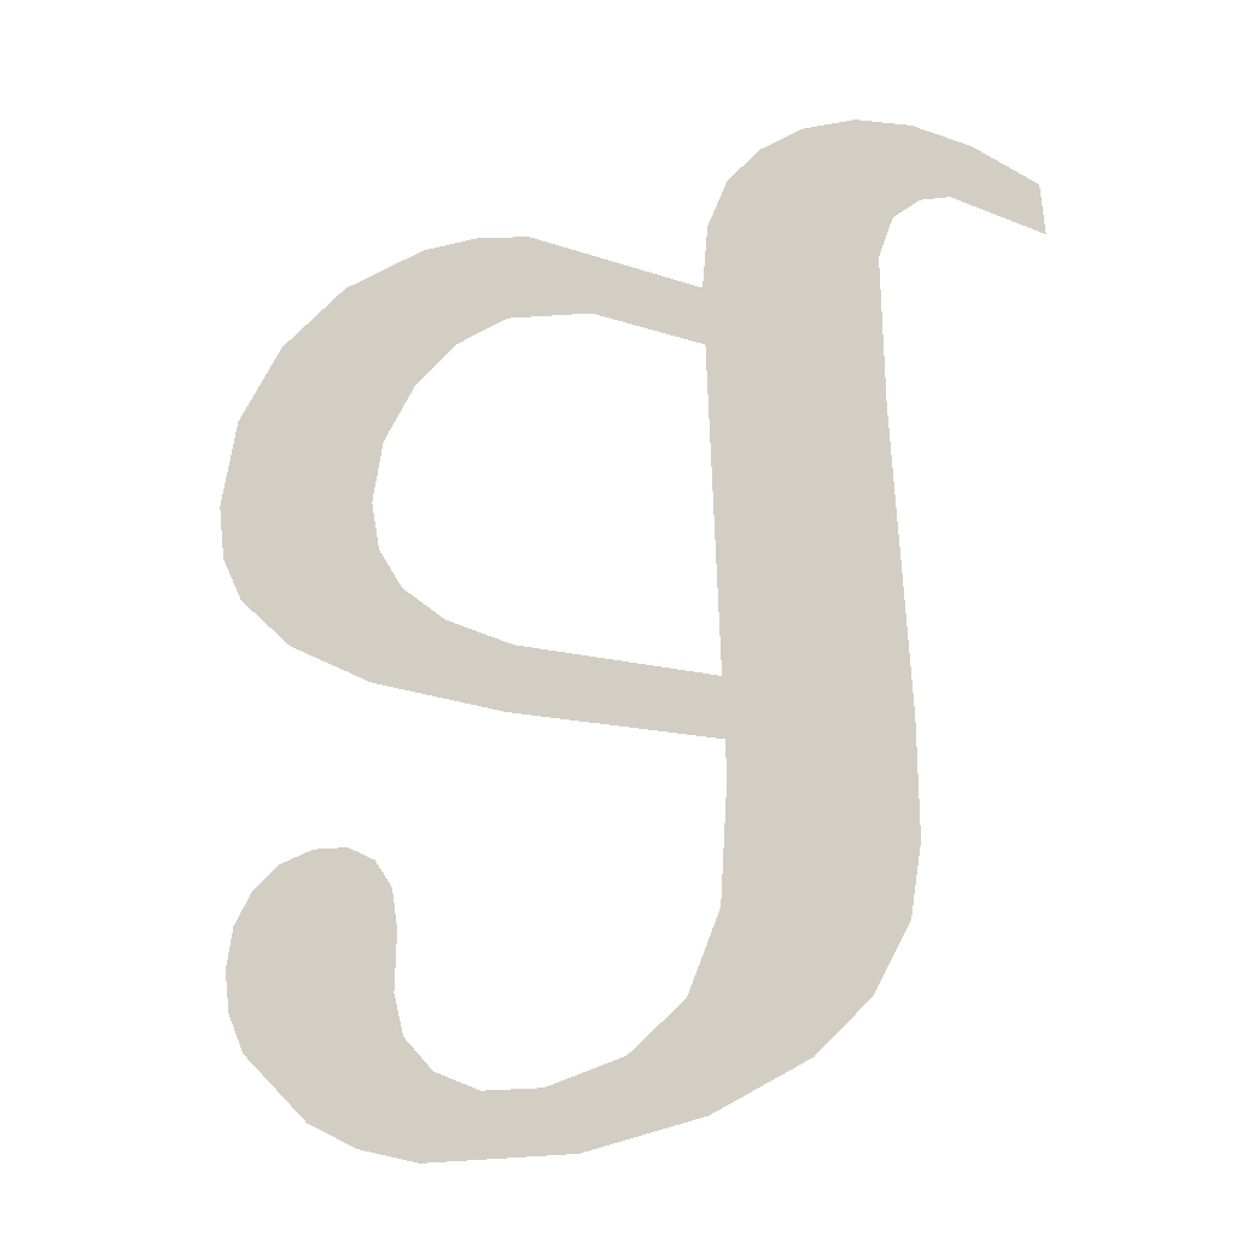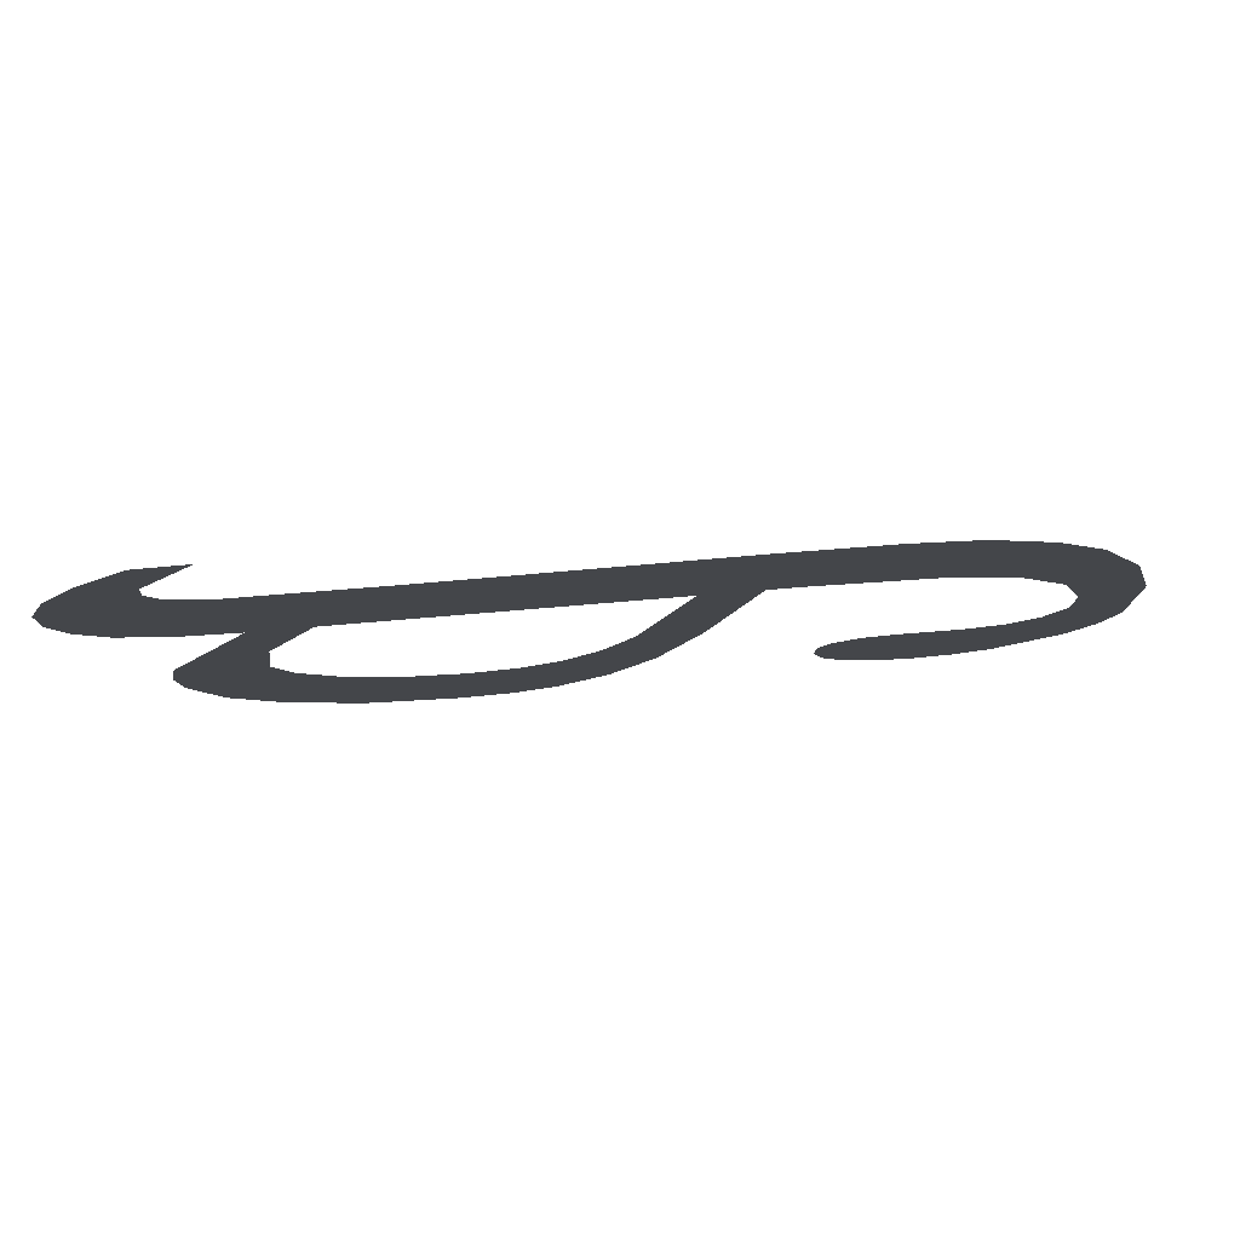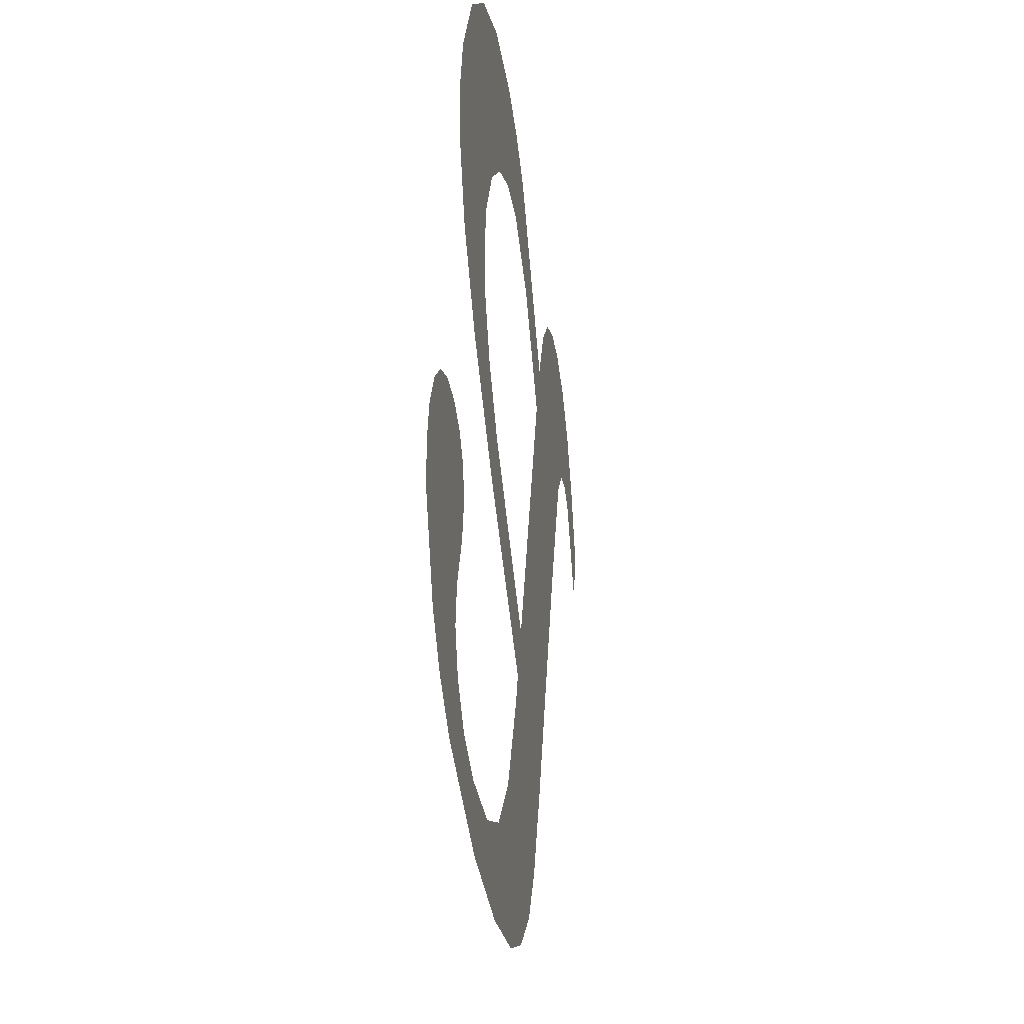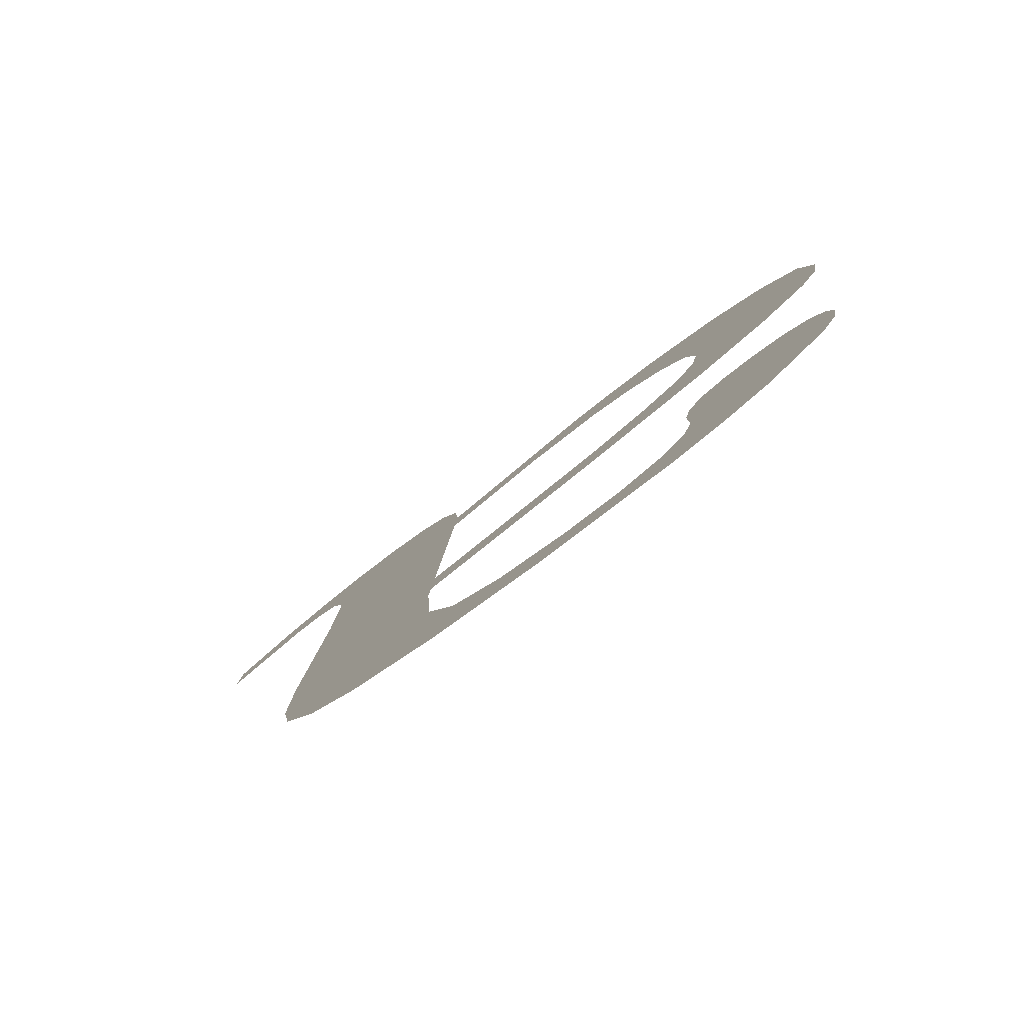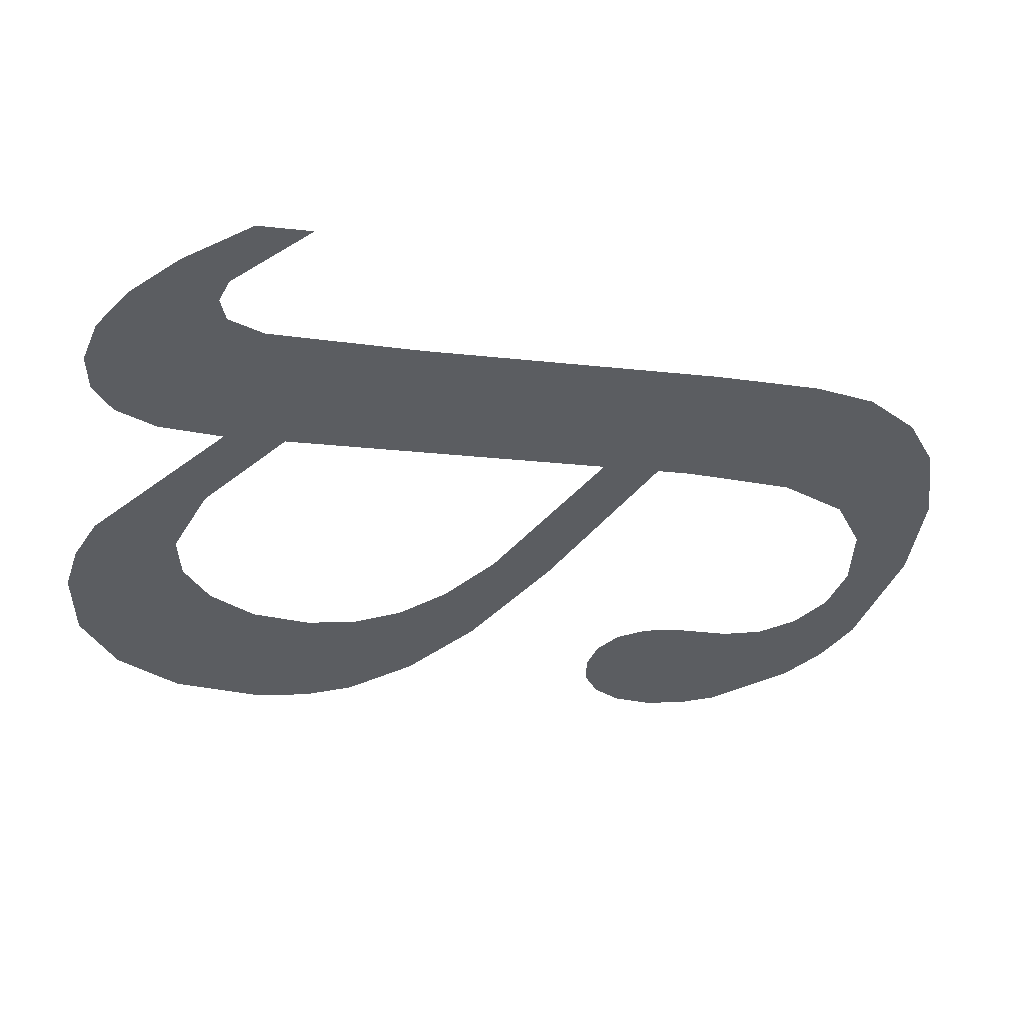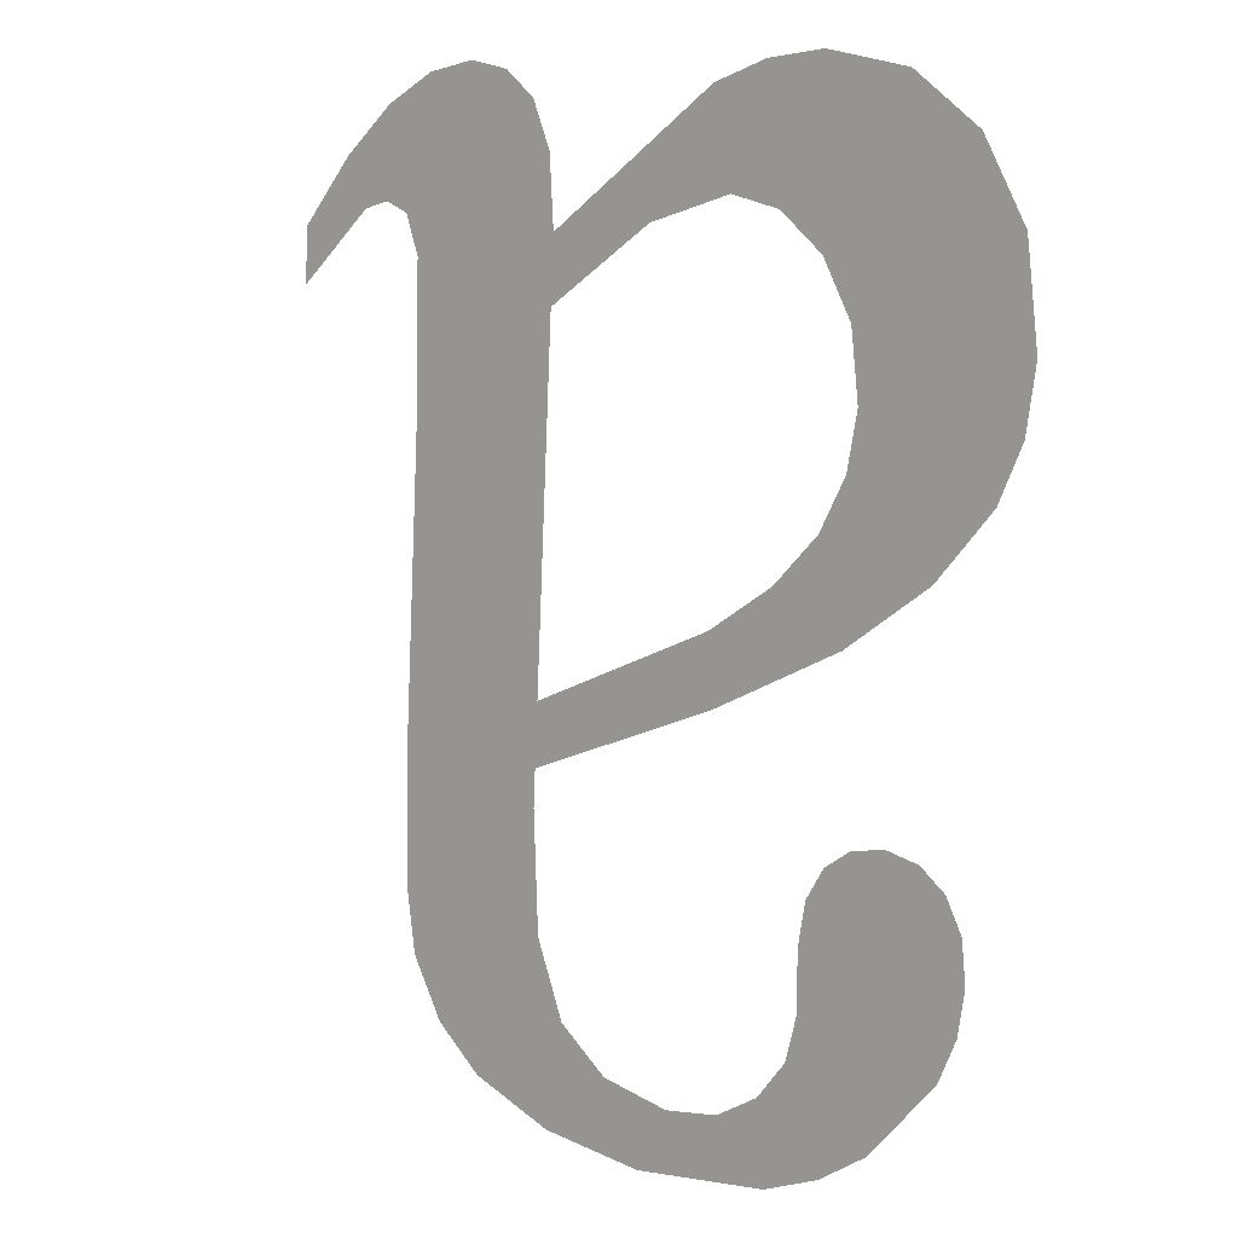
<metadata>
{"format":"obj","ext":"obj","renderer":"f3d","projection":"perspective","resolution":1024,"background":"white","views":[{"elev":-34.9,"azim":24.9,"up":"+Z"},{"elev":-9.2,"azim":98.9,"up":"+Y"},{"elev":-45.8,"azim":-81.4,"up":"+Z"},{"elev":-79.0,"azim":-143.4,"up":"+Z"},{"elev":-37.0,"azim":78.7,"up":"+Y"},{"elev":9.4,"azim":-137.7,"up":"+Z"}]}
</metadata>
<code>
o mesh69/mesh69-geometry#mesh69-geometry
v 0.4566 0.0612 -0.0261
v 0.4566 0.06117 -0.02563
v 0.4565 0.06118 -0.02586
v 0.4567 0.06121 -0.02632
v 0.4567 0.06116 -0.02546
v 0.457 0.06123 -0.02675
v 0.4568 0.06116 -0.02535
v 0.457 0.06115 -0.02532
v 0.4572 0.06115 -0.02535
v 0.4573 0.06124 -0.02693
v 0.4574 0.06116 -0.02545
v 0.4575 0.0612 -0.02618
v 0.4576 0.06125 -0.02705
v 0.4575 0.06117 -0.02562
v 0.4575 0.06121 -0.02641
v 0.4575 0.06118 -0.02585
v 0.4577 0.06123 -0.02662
v 0.4584 0.06125 -0.02715
v 0.4579 0.06123 -0.02676
v 0.4583 0.06124 -0.02681
v 0.4587 0.06123 -0.02674
v 0.459 0.06125 -0.0271
v 0.459 0.06122 -0.02652
v 0.4591 0.0612 -0.02612
v 0.4595 0.06124 -0.02692
v 0.4592 0.06116 -0.02547
v 0.4592 0.06115 -0.02526
v 0.4592 0.06113 -0.02492
v 0.4592 0.06102 -0.02296
v 0.4581 0.0611 -0.02444
v 0.4592 0.061 -0.02259
v 0.4581 0.06112 -0.02482
v 0.4593 0.06098 -0.0222
v 0.4586 0.061 -0.02254
v 0.4577 0.06109 -0.02419
v 0.4594 0.06096 -0.02194
v 0.4582 0.06096 -0.02189
v 0.4575 0.06107 -0.02393
v 0.4596 0.06096 -0.0218
v 0.4581 0.06099 -0.0224
v 0.4573 0.0611 -0.02444
v 0.4598 0.06123 -0.0267
v 0.4579 0.06096 -0.02178
v 0.4573 0.06106 -0.02364
v 0.4598 0.06095 -0.02175
v 0.4578 0.06099 -0.02246
v 0.4573 0.06104 -0.02334
v 0.4601 0.06096 -0.0218
v 0.4576 0.06095 -0.02175
v 0.4571 0.06096 -0.02184
v 0.46 0.06121 -0.02638
v 0.4575 0.061 -0.02266
v 0.4568 0.06109 -0.02409
v 0.4573 0.06102 -0.02297
v 0.4601 0.06119 -0.02601
v 0.4567 0.06097 -0.02211
v 0.4601 0.06106 -0.02364
v 0.4565 0.06106 -0.02372
v 0.4601 0.06116 -0.02539
v 0.4602 0.06101 -0.02274
v 0.4564 0.061 -0.02253
v 0.4604 0.06097 -0.02196
v 0.4564 0.06105 -0.02342
v 0.4603 0.061 -0.02252
v 0.4563 0.06103 -0.02307
v 0.4604 0.06099 -0.02246
v 0.4607 0.06098 -0.02223
v 0.4606 0.061 -0.0225
v 0.461 0.06102 -0.02291
v 0.461 0.061 -0.02259
f 1 2 3
f 2 1 4
f 3 2 1
f 4 1 2
f 2 4 5
f 5 4 2
f 5 4 6
f 6 4 5
f 5 6 7
f 7 6 5
f 7 6 8
f 8 6 7
f 8 6 9
f 9 6 8
f 9 6 10
f 10 6 9
f 9 10 11
f 11 10 9
f 11 10 12
f 12 10 11
f 12 10 13
f 13 10 12
f 11 12 14
f 14 12 11
f 12 13 15
f 15 13 12
f 16 14 12
f 12 14 16
f 15 13 17
f 17 13 15
f 17 13 18
f 18 13 17
f 17 18 19
f 19 18 17
f 19 18 20
f 20 18 19
f 20 18 21
f 21 18 20
f 21 18 22
f 22 18 21
f 21 22 23
f 23 22 21
f 23 22 24
f 24 22 23
f 24 22 25
f 25 22 24
f 24 25 26
f 26 25 24
f 26 25 27
f 27 25 26
f 27 25 28
f 28 25 27
f 28 25 29
f 29 25 28
f 30 27 28
f 28 27 30
f 29 25 31
f 31 25 29
f 30 32 27
f 27 32 30
f 31 25 33
f 33 25 31
f 31 34 29
f 29 34 31
f 35 32 30
f 30 32 35
f 33 25 36
f 36 25 33
f 37 34 31
f 31 34 37
f 38 32 35
f 35 32 38
f 36 25 39
f 39 25 36
f 37 40 34
f 34 40 37
f 38 41 32
f 32 41 38
f 39 25 42
f 42 25 39
f 43 40 37
f 37 40 43
f 44 41 38
f 38 41 44
f 39 42 45
f 45 42 39
f 43 46 40
f 40 46 43
f 47 41 44
f 44 41 47
f 45 42 48
f 48 42 45
f 49 46 43
f 43 46 49
f 50 41 47
f 47 41 50
f 48 42 51
f 51 42 48
f 49 52 46
f 46 52 49
f 50 53 41
f 41 53 50
f 54 50 47
f 47 50 54
f 48 51 55
f 55 51 48
f 49 54 52
f 52 54 49
f 56 53 50
f 50 53 56
f 50 54 49
f 49 54 50
f 48 55 57
f 57 55 48
f 56 58 53
f 53 58 56
f 57 55 59
f 59 55 57
f 48 57 60
f 60 57 48
f 61 58 56
f 56 58 61
f 48 60 62
f 62 60 48
f 61 63 58
f 58 63 61
f 62 60 64
f 64 60 62
f 63 61 65
f 65 61 63
f 62 64 66
f 66 64 62
f 62 66 67
f 67 66 62
f 67 66 68
f 68 66 67
f 67 68 69
f 69 68 67
f 67 69 70
f 70 69 67

</code>
